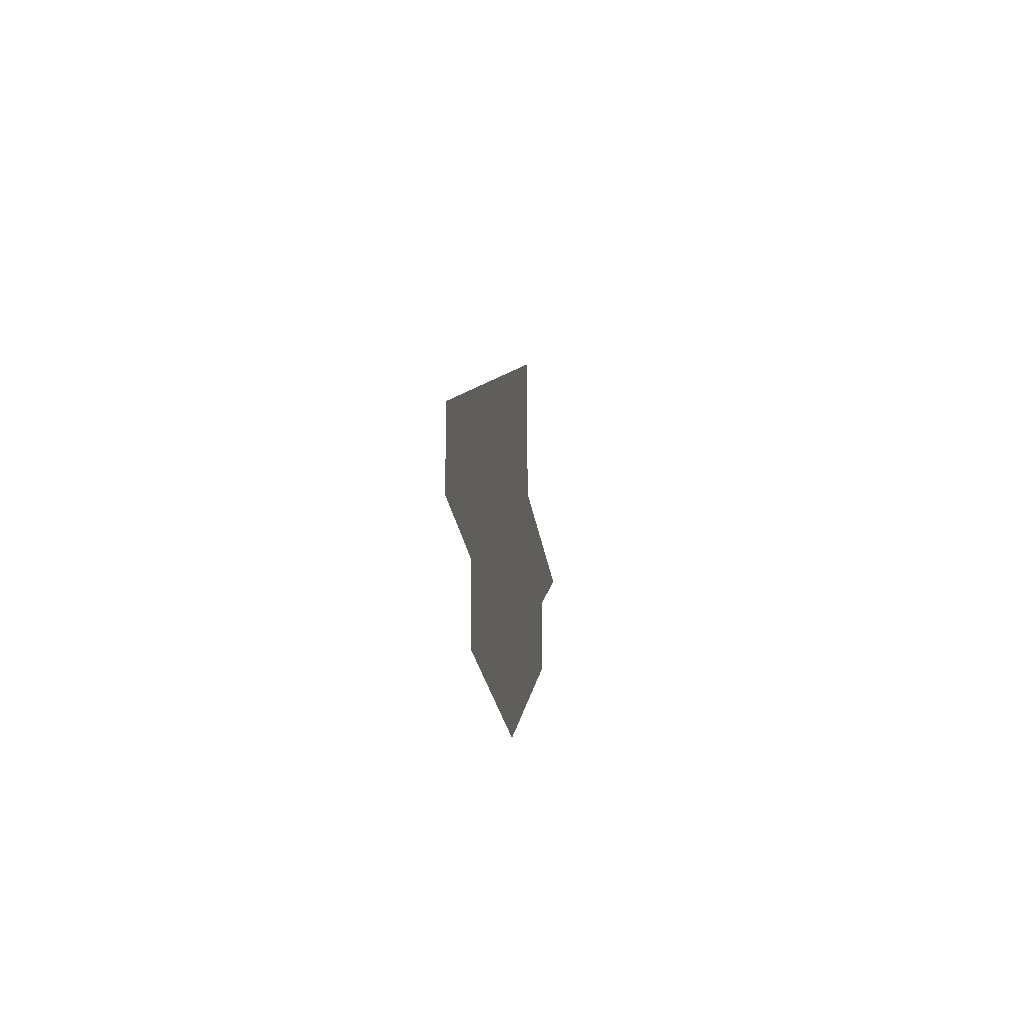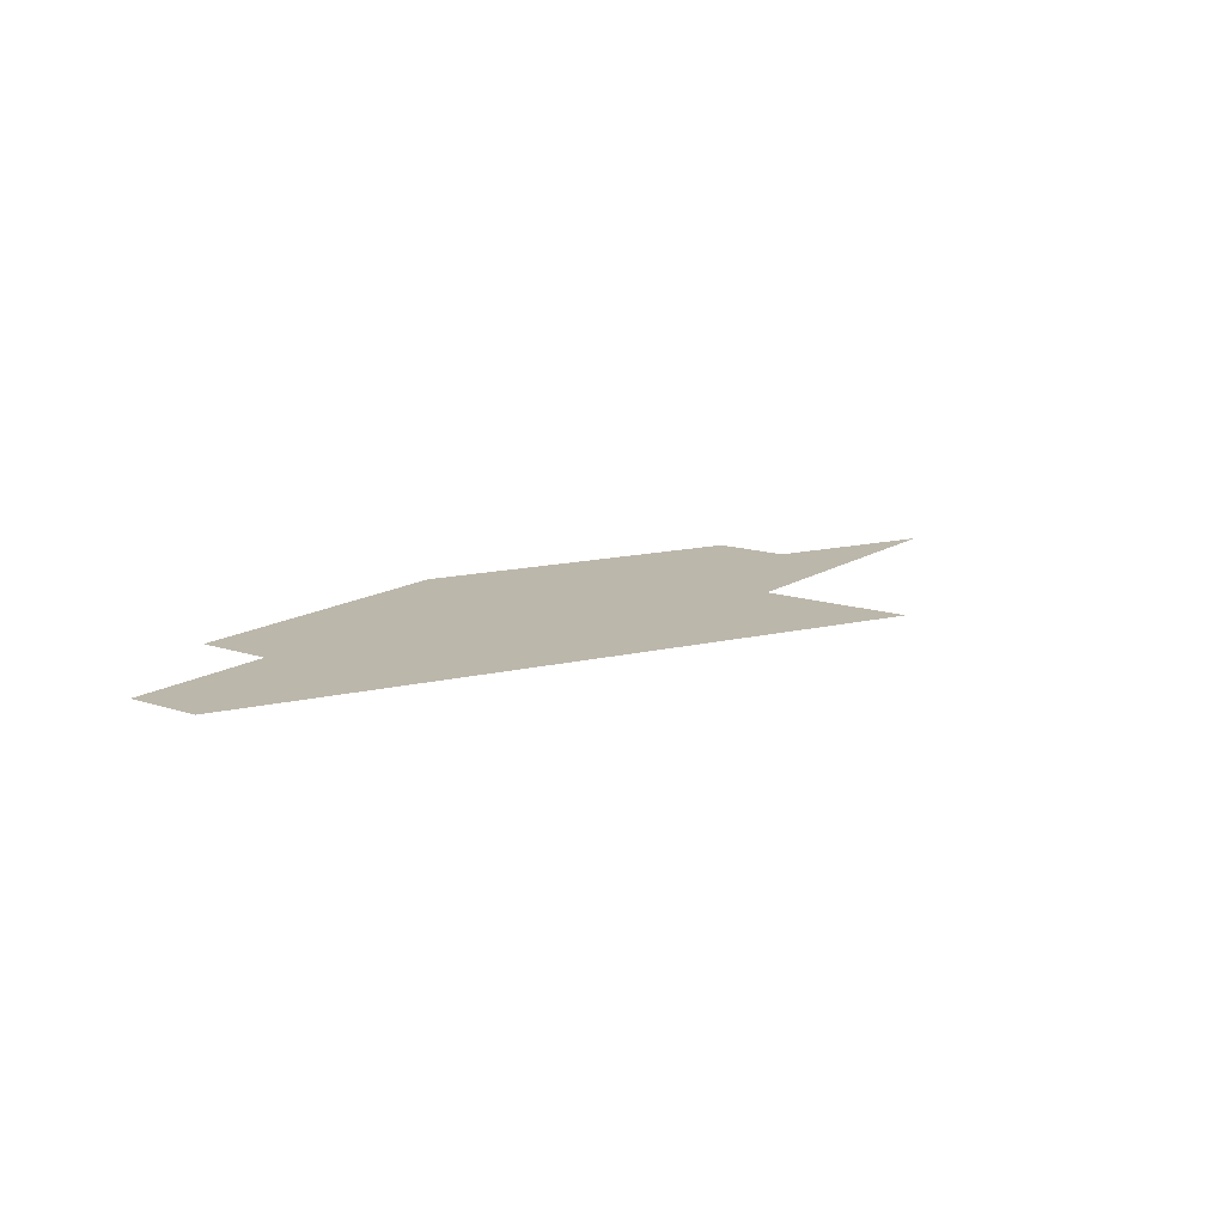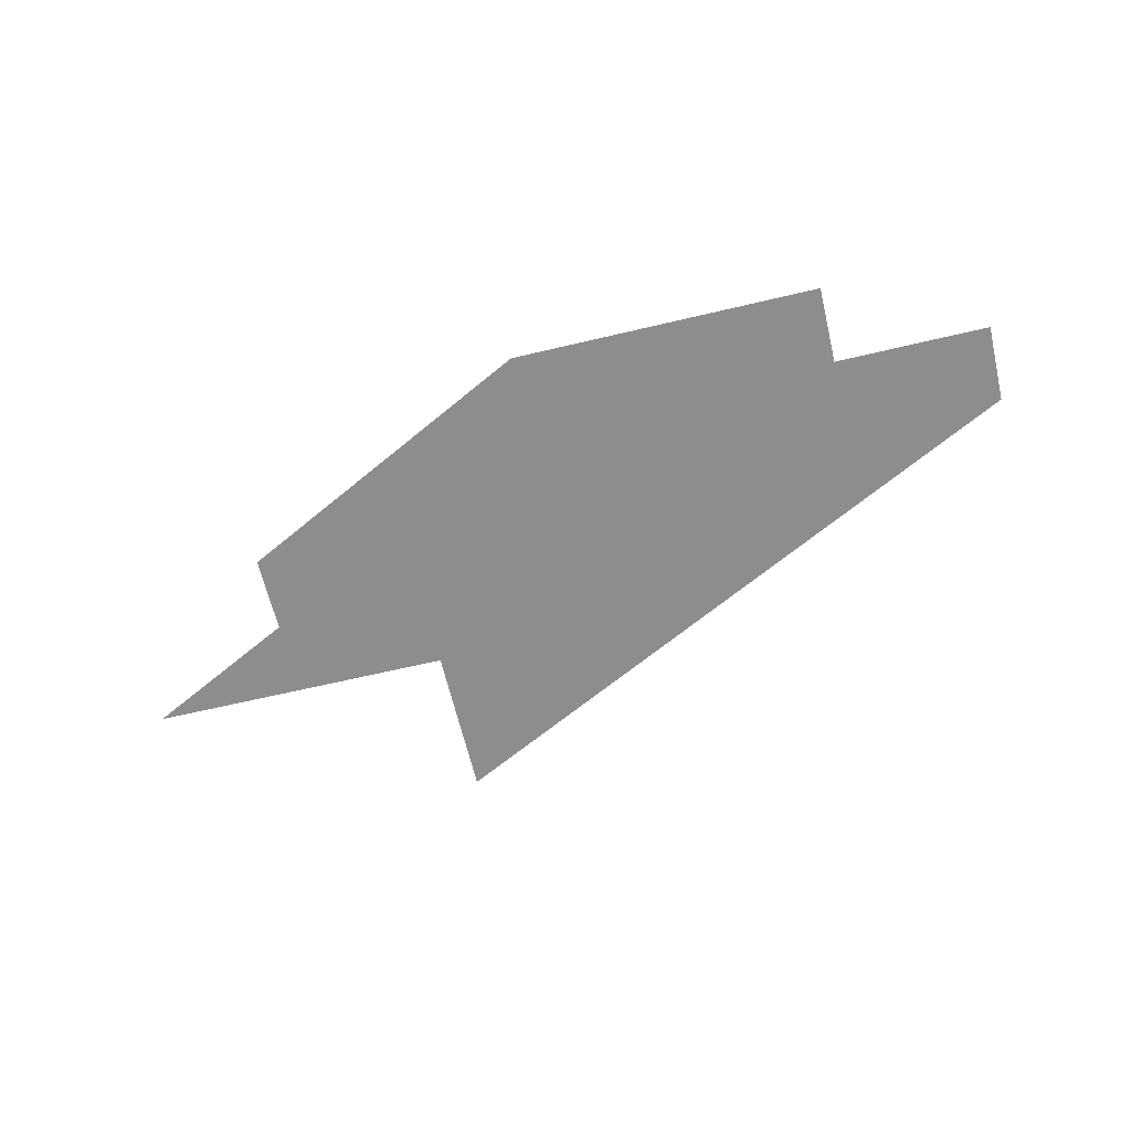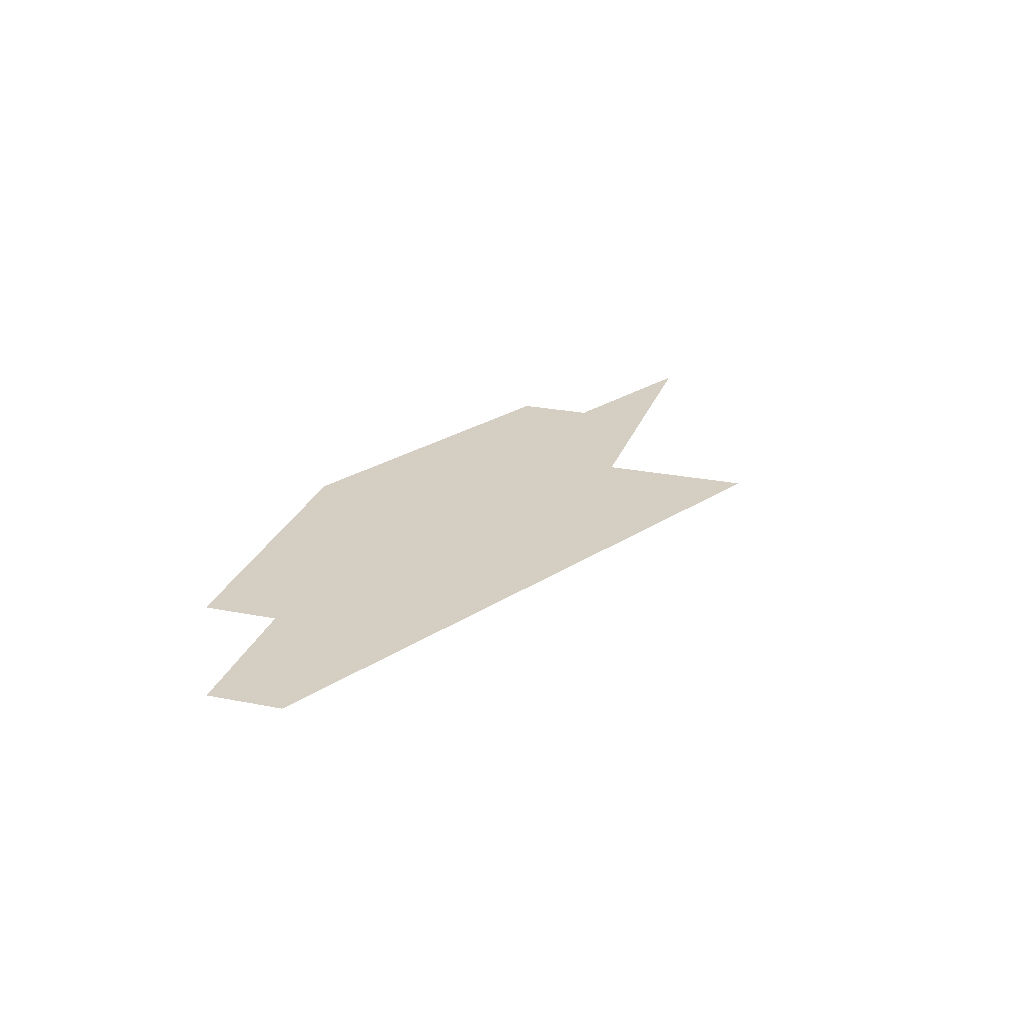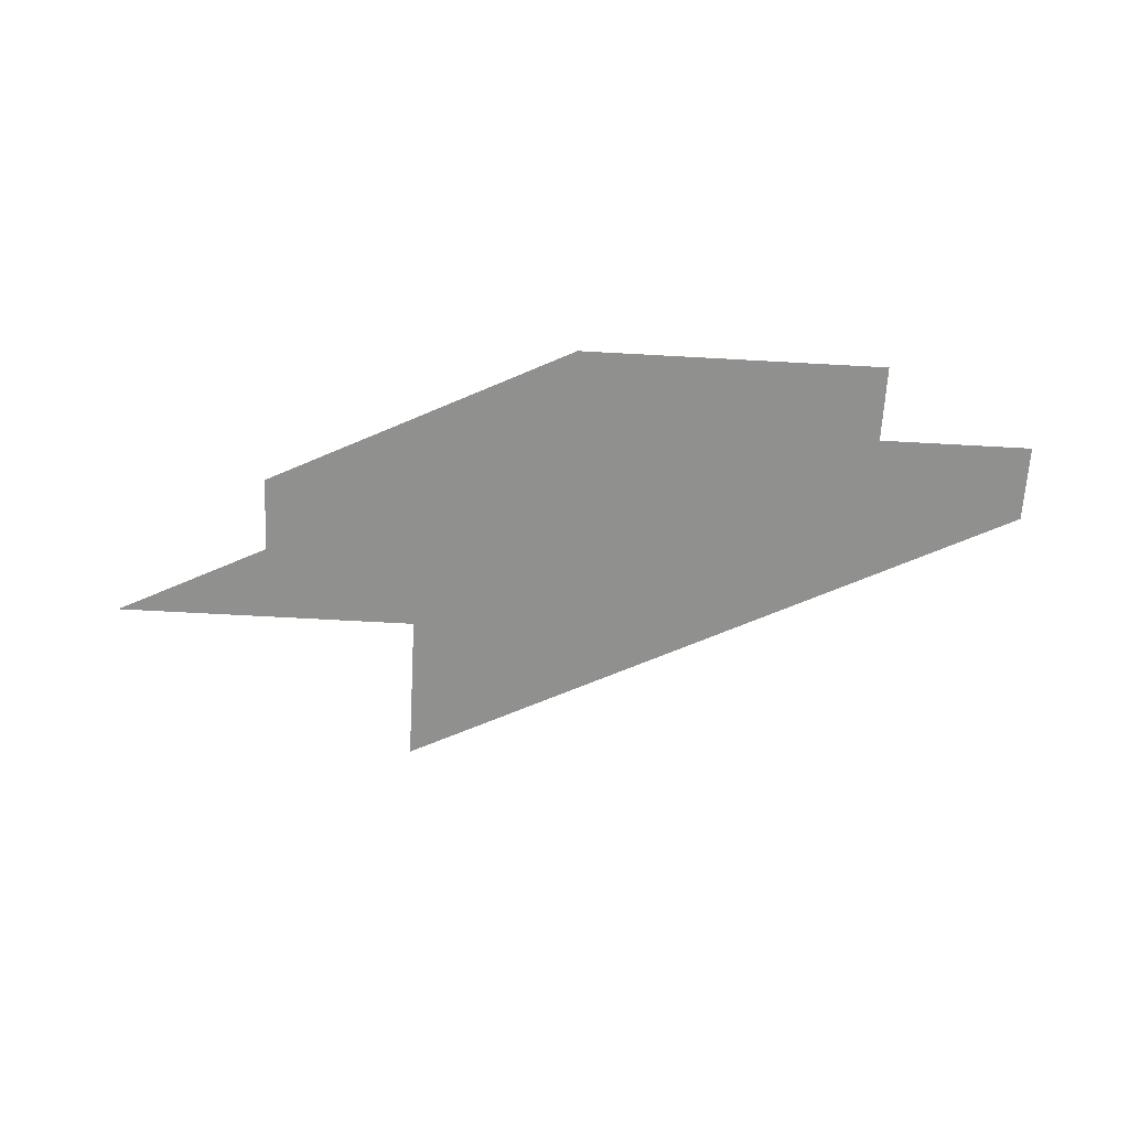
<metadata>
{"format":"obj","ext":"obj","renderer":"f3d","projection":"perspective","resolution":1024,"background":"white","views":[{"elev":-20.1,"azim":96.3,"up":"+Y"},{"elev":14.4,"azim":125.9,"up":"+Z"},{"elev":-64.7,"azim":13.4,"up":"+Z"},{"elev":25.8,"azim":107.5,"up":"+Z"},{"elev":-65.5,"azim":-3.2,"up":"+Z"}]}
</metadata>
<code>
g default
v -80 -80 0
v -8e-06 -120 0
v -8e-06 -80 0
v 80 -120 0
v 80 -80 0
v 160 -120 0
v 160 -80 0
v -160 -40 0
v -80 -40 0
v -8e-06 -40 0
v 80 -40 0
v 160 -40 0
v 240 -80 0
v 240 -40 0
v -160 -8e-06 0
v -80 -8e-06 0
v -8e-06 -8e-06 0
v 80 -8e-06 0
v 160 -8e-06 0
v -240 40 0
v -160 40 0
v -80 40 0
v -8e-06 40 0
v 80 40 0
v -80 80 0
v -8e-06 80 0
v -80 120 0
g Ice_Age_Piece_2
f 1 2 3
f 2 4 3
f 3 4 5
f 4 6 5
f 5 6 7
f 8 1 9
f 1 3 9
f 9 3 10
f 3 5 10
f 10 5 11
f 5 7 11
f 11 7 12
f 7 13 12
f 12 13 14
f 8 9 15
f 15 9 16
f 9 10 16
f 16 10 17
f 10 11 17
f 17 11 18
f 11 12 18
f 18 12 19
f 12 14 19
f 20 15 21
f 15 16 21
f 21 16 22
f 16 17 22
f 22 17 23
f 17 18 23
f 23 18 24
f 18 19 24
f 22 23 25
f 25 23 26
f 23 24 26
f 25 26 27

</code>
